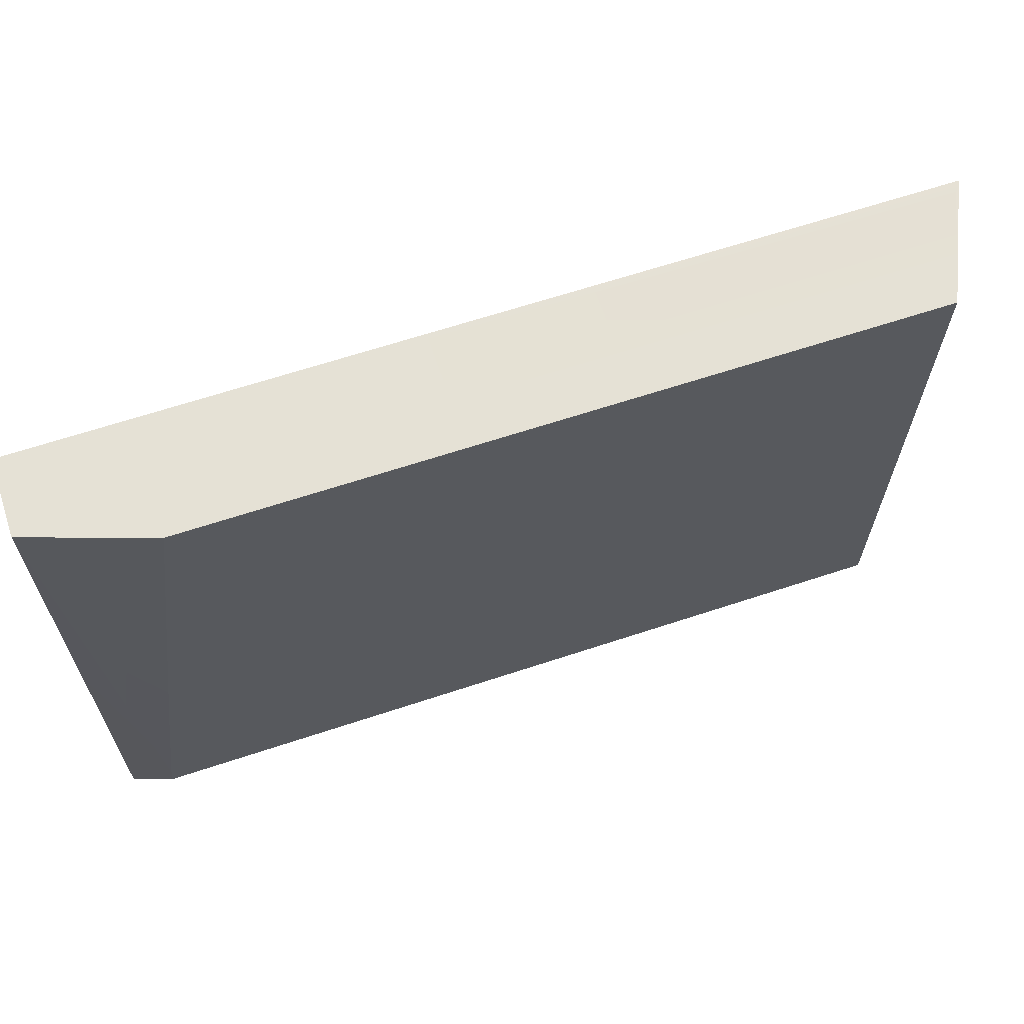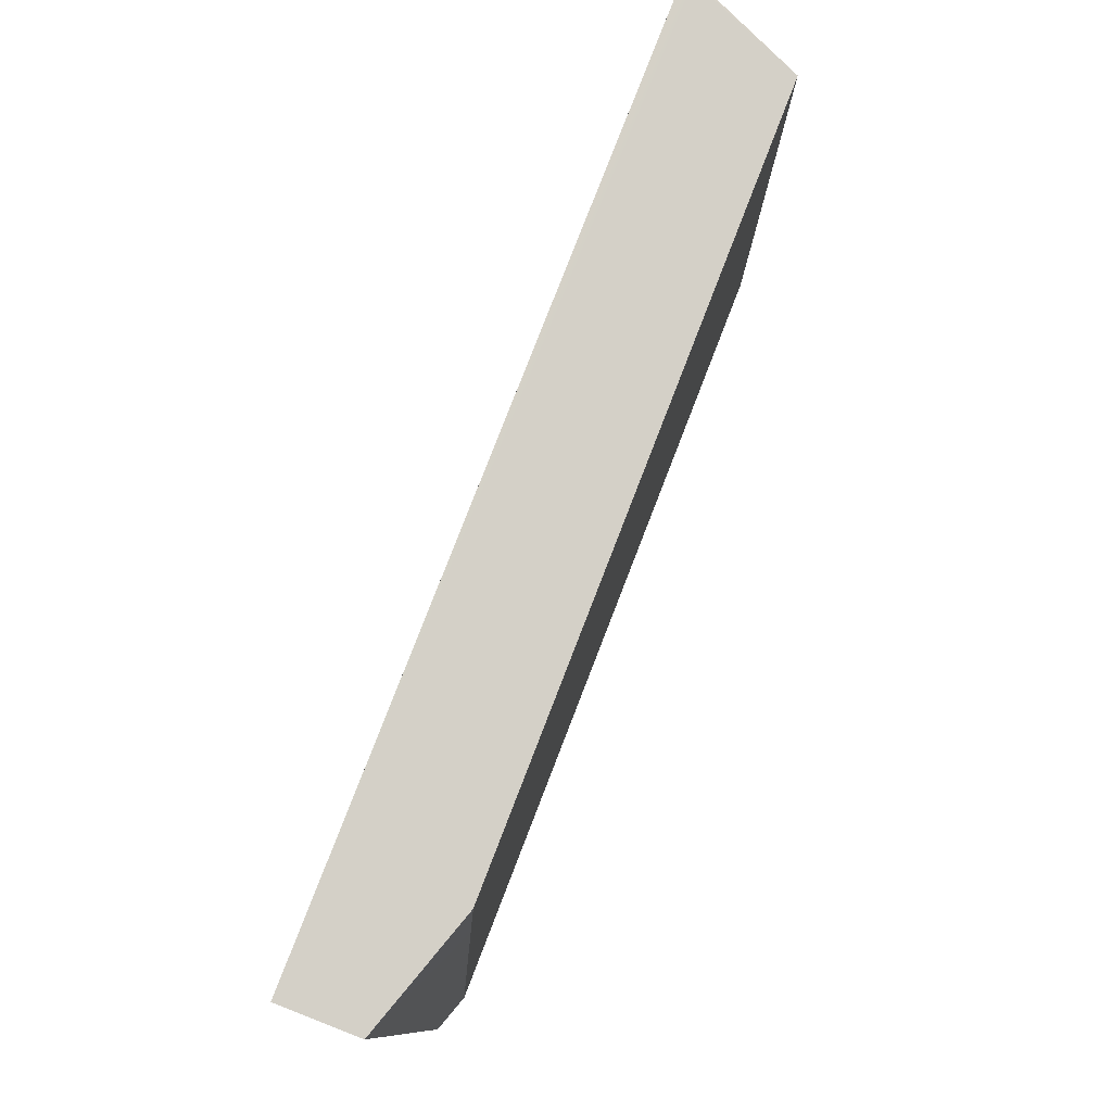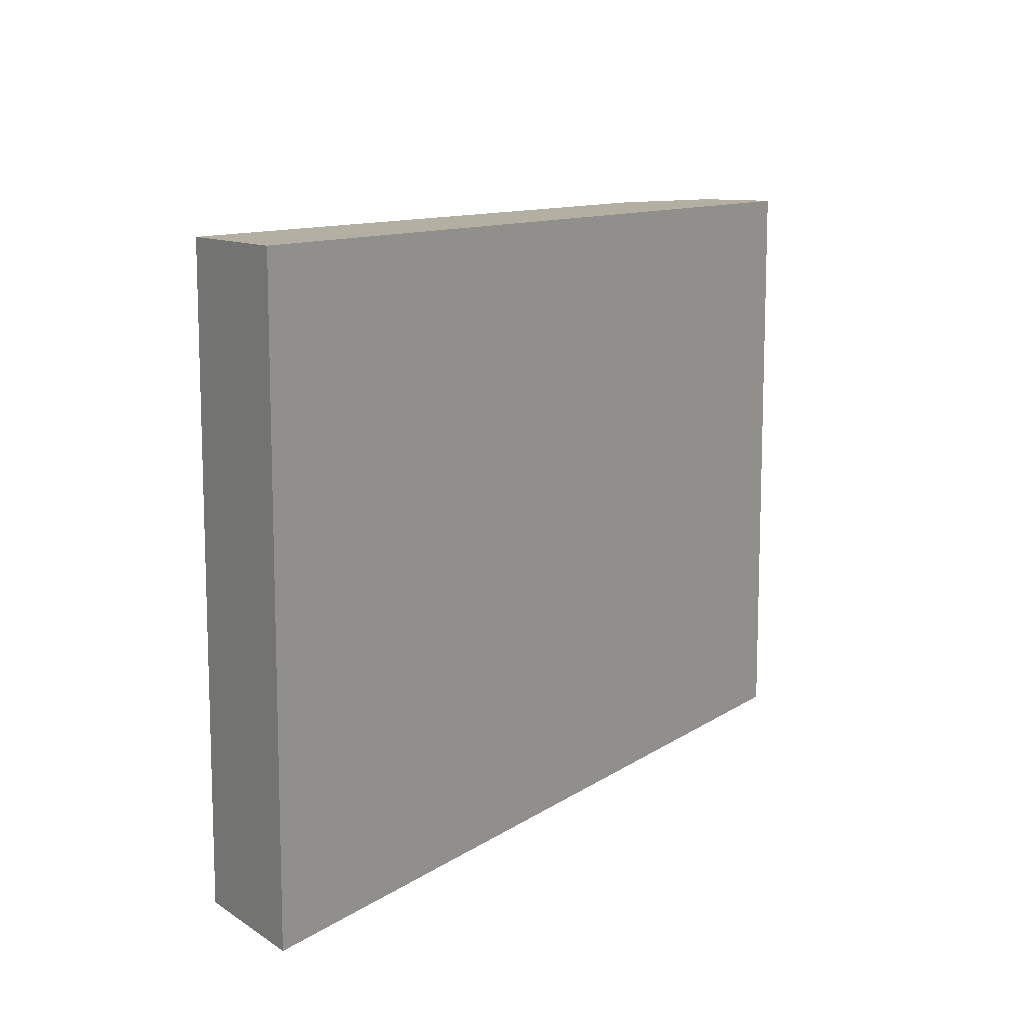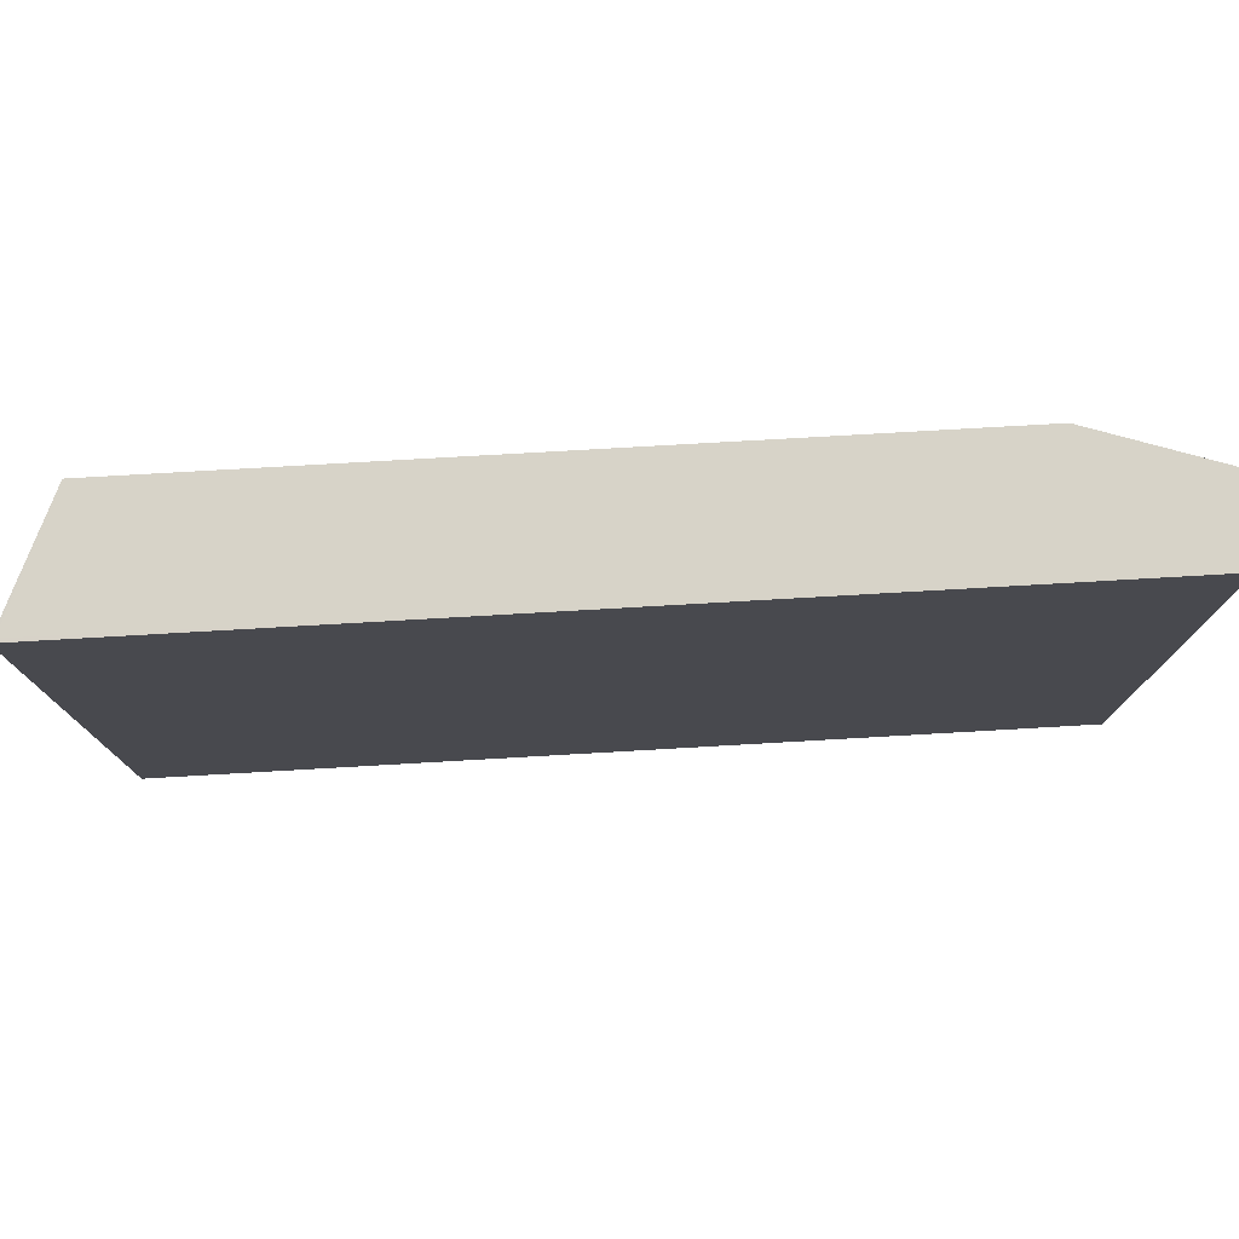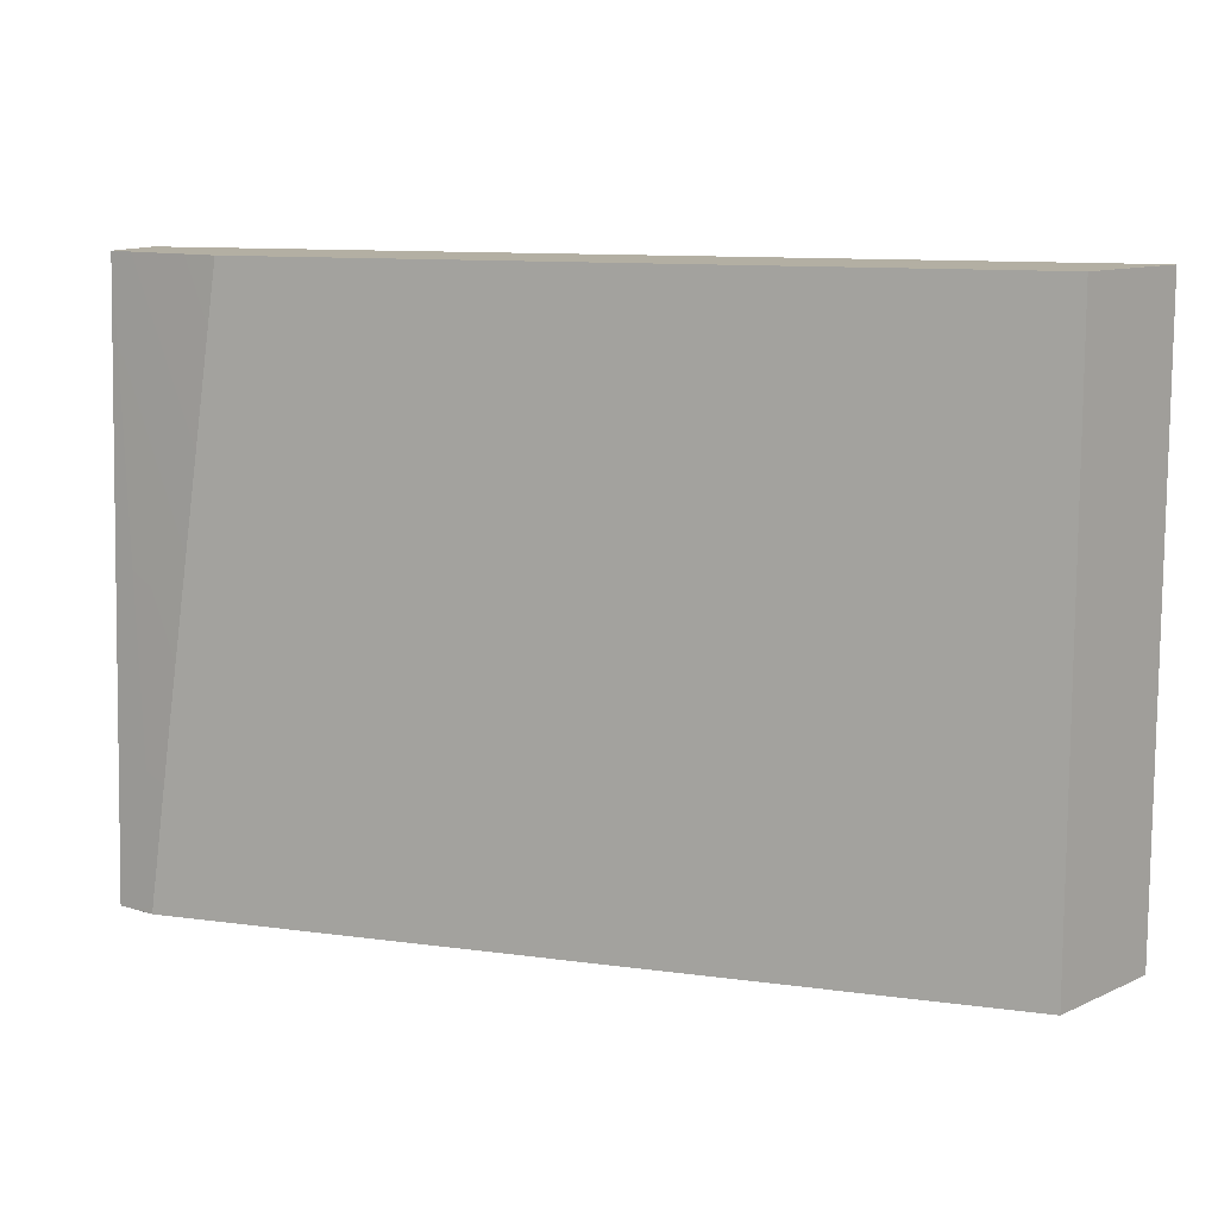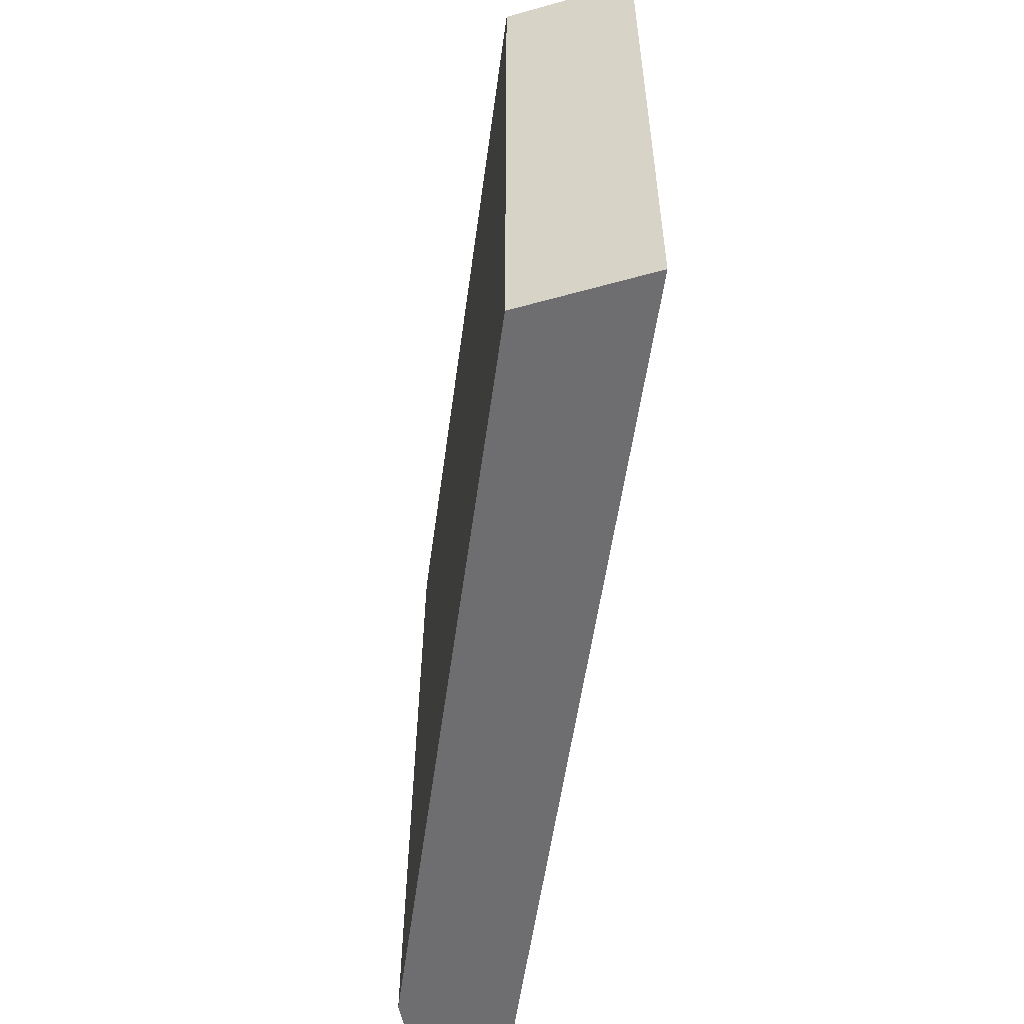
<metadata>
{"format":"obj","ext":"obj","renderer":"f3d","projection":"perspective","resolution":1024,"background":"white","views":[{"elev":65.1,"azim":-18.4,"up":"+Y"},{"elev":79.9,"azim":-68.8,"up":"+Y"},{"elev":11.1,"azim":122.4,"up":"+Y"},{"elev":77.0,"azim":176.7,"up":"+Y"},{"elev":11.1,"azim":18.5,"up":"+Y"},{"elev":-54.4,"azim":82.3,"up":"+Y"}]}
</metadata>
<code>
o fixed_holes_collision_geom_131
v 0.03264 0.000213 0.01655
v 0.03288 0.00021 0.01617
v 0.03249 0.000213 0.01617
v 0.03114 0.000213 0.02007
v 0.03288 -0.01905 0.01617
v 0.003246 0.000213 0.01617
v 0.03113 -0.01905 0.02007
v 0.007247 0.000213 0.02007
v 0.003246 -0.01905 0.01617
v 0.003246 0.000213 0.01872
v 0.004664 -0.01905 0.02007
v 0.007239 0.000166 0.02007
v 0.003246 -0.01905 0.01962
v 0.004639 -0.01833 0.02007
v 0.005292 -0.01357 0.02007
v 0.004543 -0.01905 0.02007
v 0.004534 -0.01905 0.02006
v 0.004575 -0.0188 0.02007
f 1 2 3
f 1 3 6
f 1 6 10
f 1 10 8
f 1 8 4
f 1 4 2
f 2 5 9
f 2 9 6
f 2 6 3
f 2 4 5
f 4 7 5
f 4 8 12
f 4 12 15
f 4 15 14
f 4 14 18
f 4 18 16
f 4 16 11
f 4 11 7
f 5 7 11
f 5 11 17
f 5 17 13
f 5 13 9
f 6 9 13
f 6 13 10
f 8 10 12
f 10 13 14
f 10 14 15
f 10 15 12
f 11 16 17
f 13 17 16
f 13 16 18
f 13 18 14

</code>
